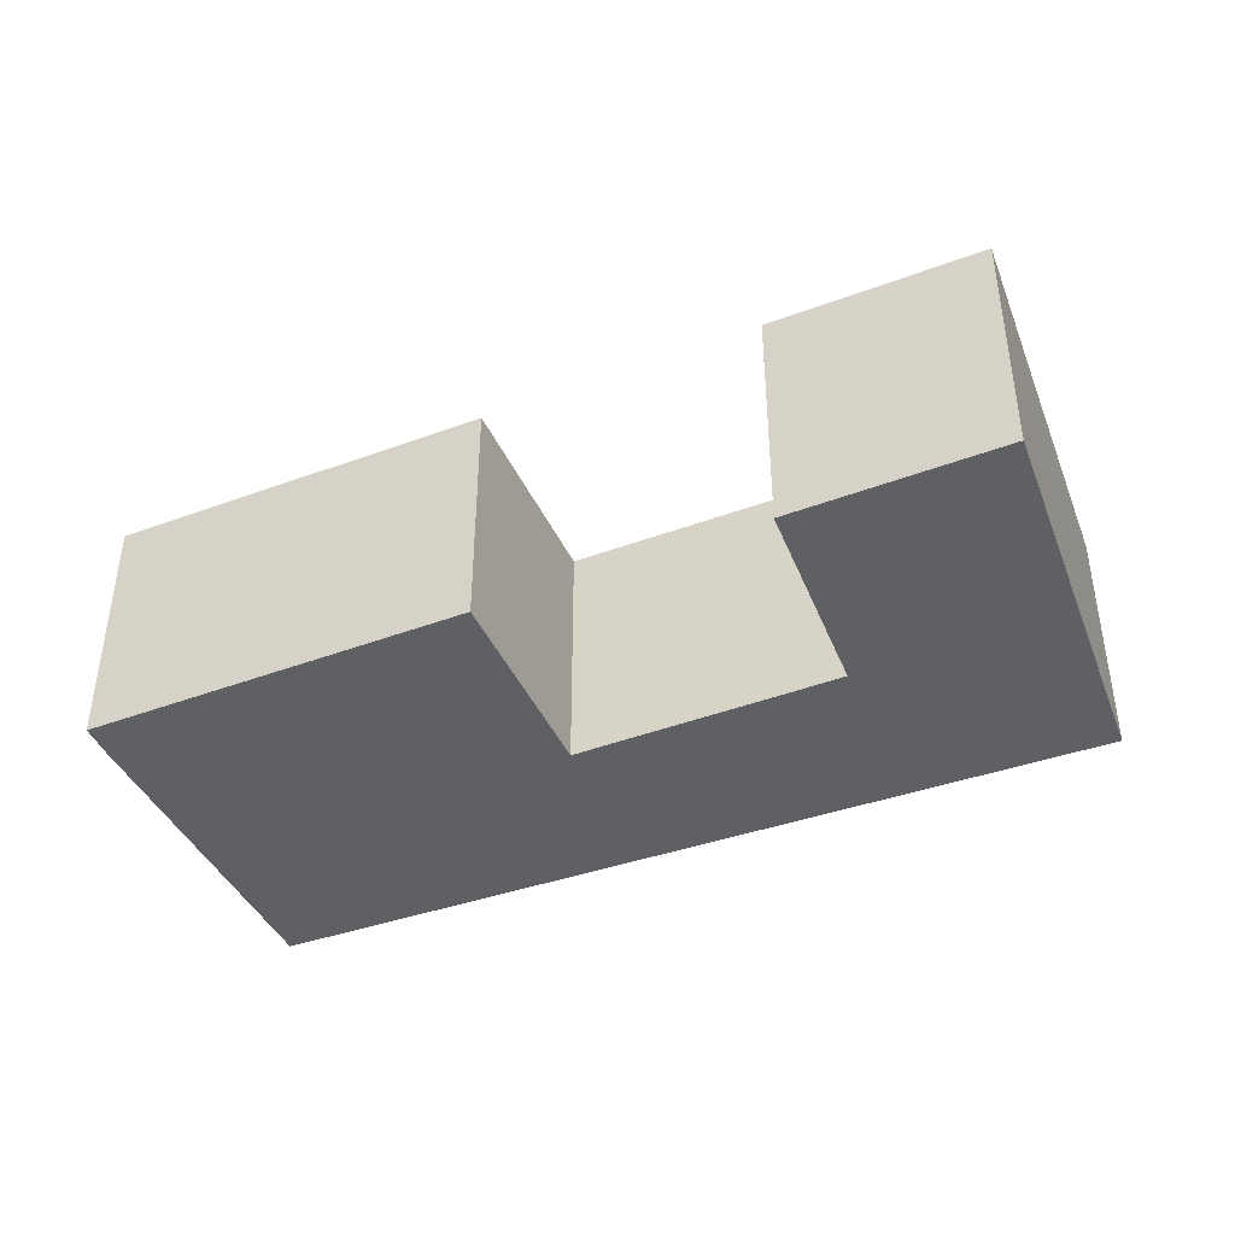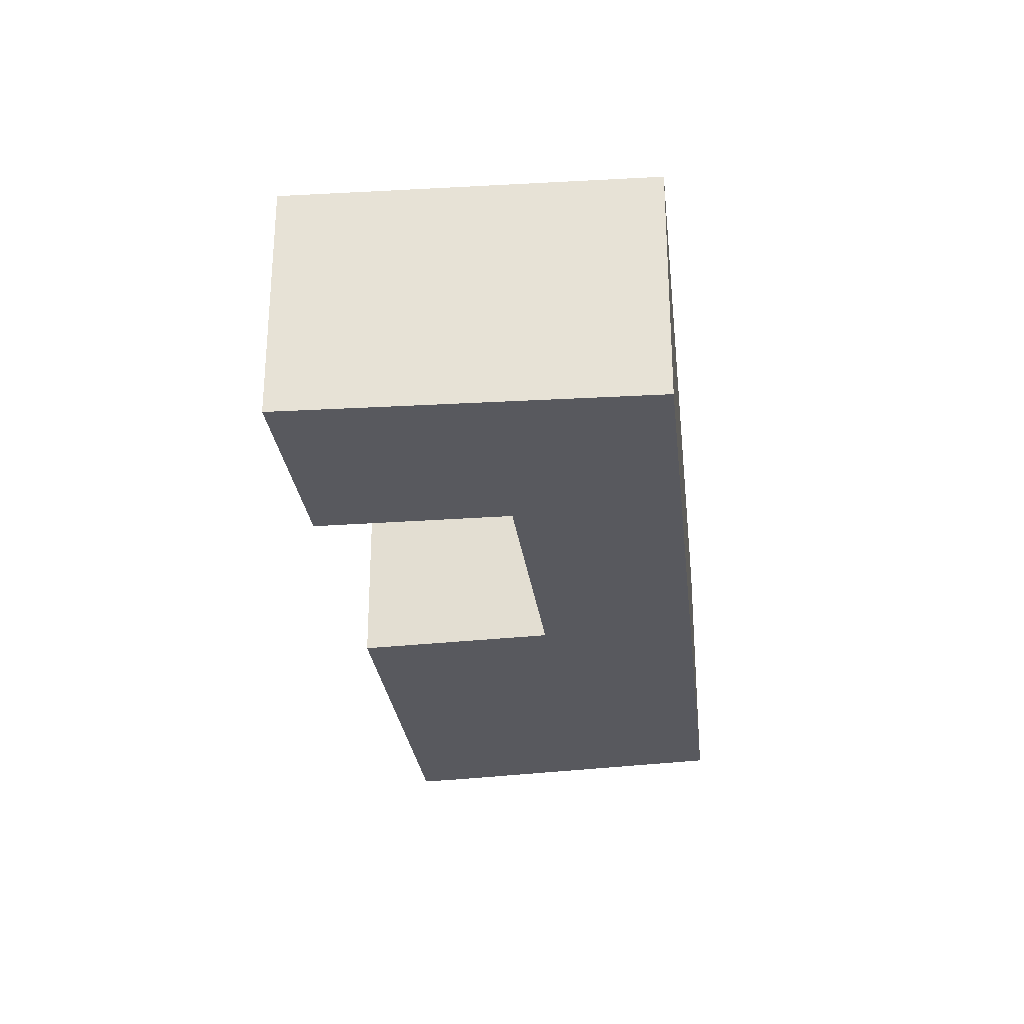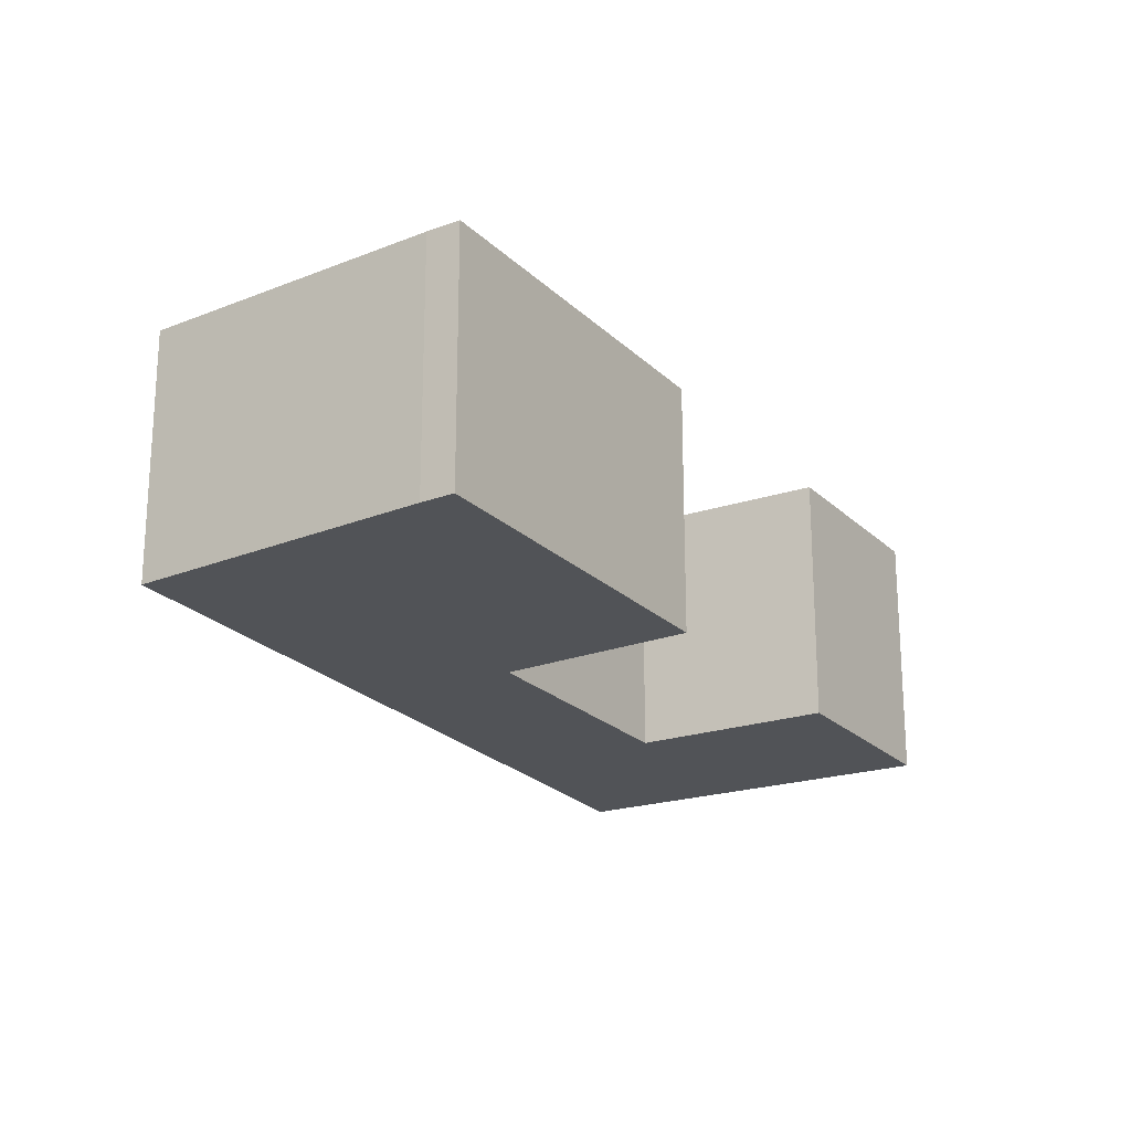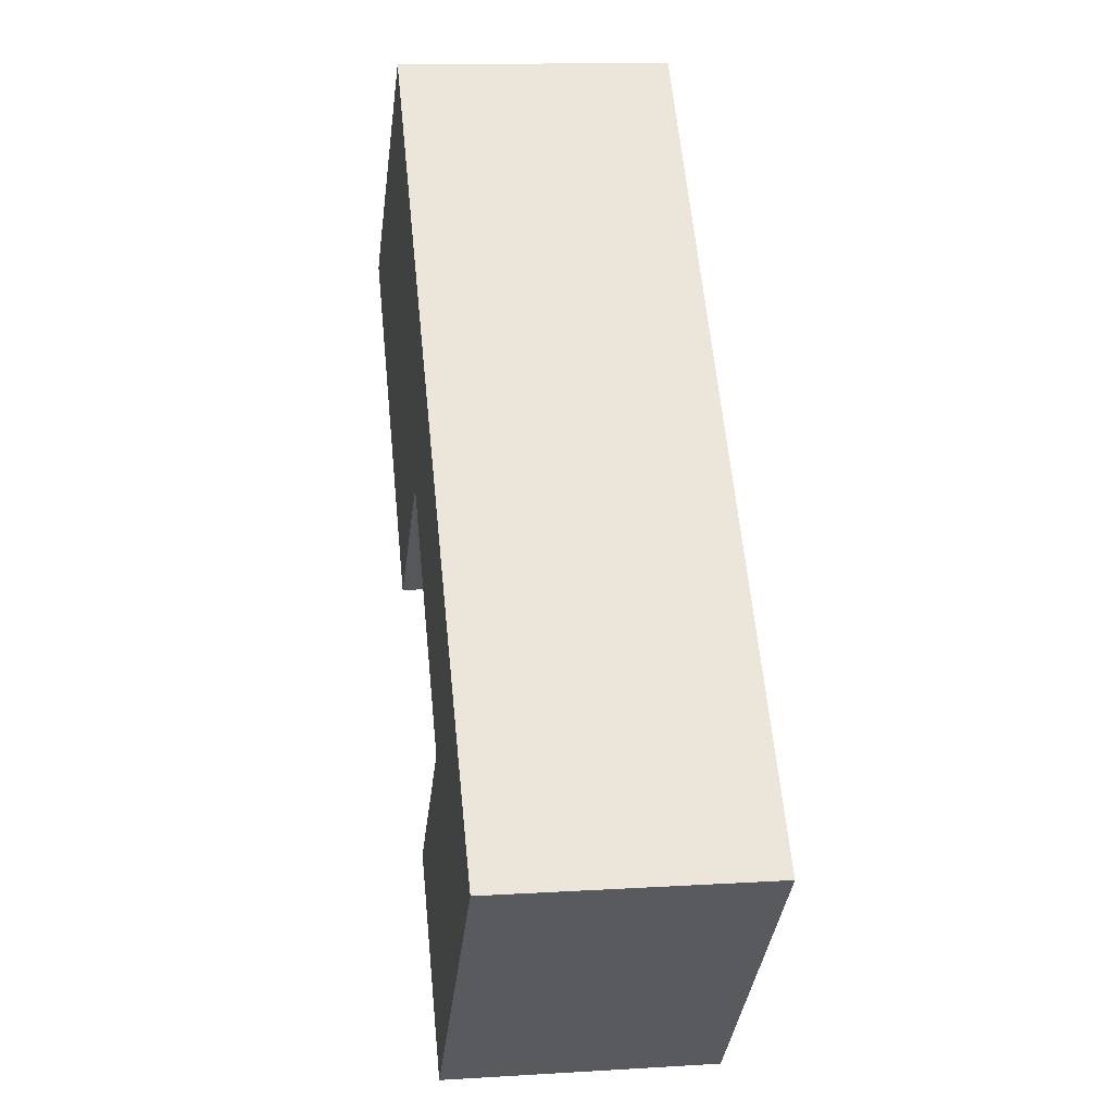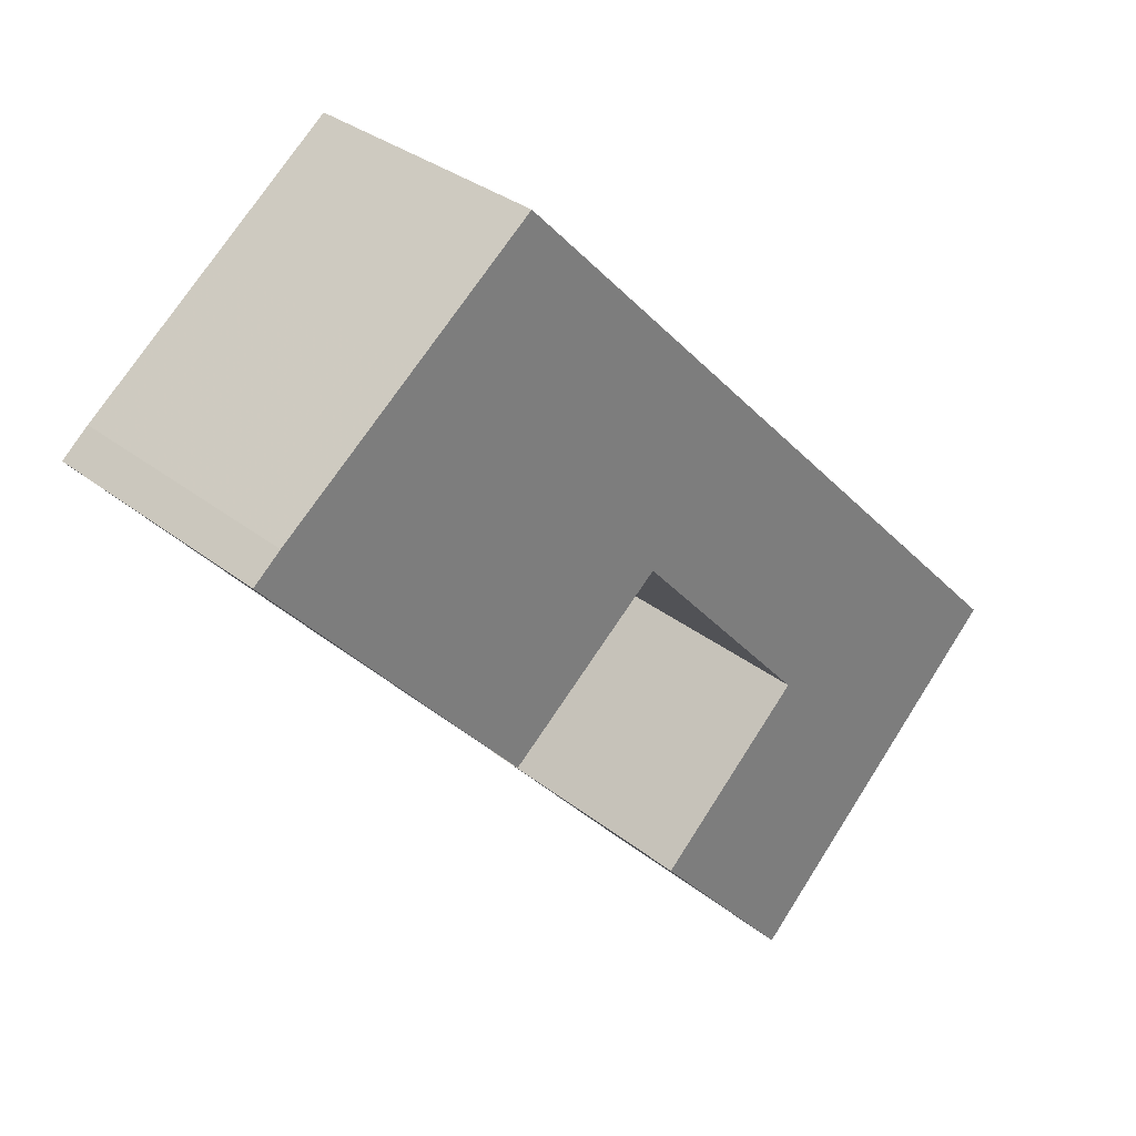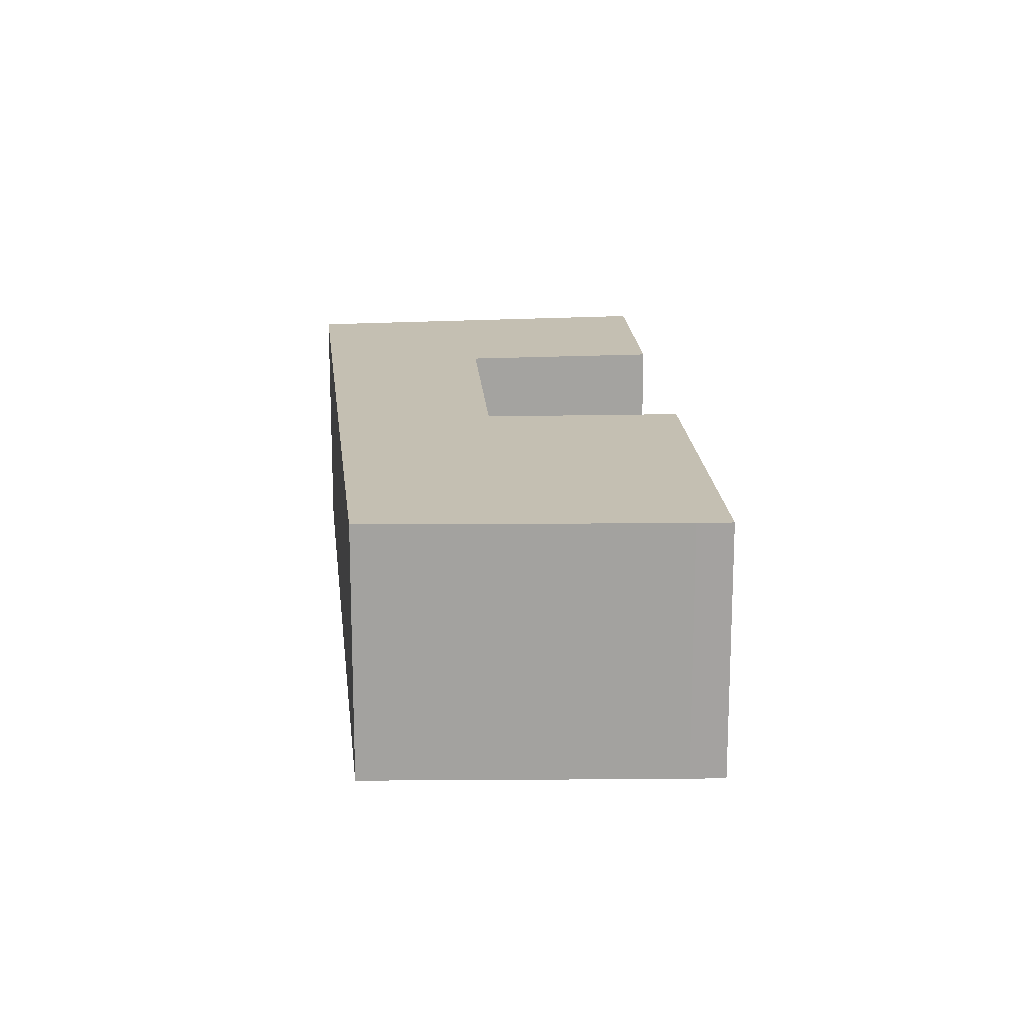
<metadata>
{"format":"obj","ext":"obj","renderer":"f3d","projection":"perspective","resolution":1024,"background":"white","views":[{"elev":-44.9,"azim":154.8,"up":"+Y"},{"elev":-30.3,"azim":-130.4,"up":"+Y"},{"elev":-22.1,"azim":73.7,"up":"+Y"},{"elev":12.8,"azim":-98.1,"up":"+Z"},{"elev":31.9,"azim":138.0,"up":"+Z"},{"elev":17.6,"azim":37.7,"up":"+Y"}]}
</metadata>
<code>
g default
v -11.49 0 -18.38
v -7.84 0 -22.05
v -0.6729 0 -13.91
v -8.067 0 -6.839
v 0.8703 0 3.191
v 8.645 0 -3.436
v 21.43 0 10.99
v 20.08 0 12.14
v 13.49 0 17.38
v 7.606 0 22.05
v 6.348 0 20.74
v -21.44 0 -8.417
v -11.49 12.82 -18.38
v -7.84 12.82 -22.05
v -0.6729 12.82 -13.91
v -8.067 12.82 -6.839
v 0.8703 12.82 3.191
v 8.645 12.82 -3.436
v 21.43 12.82 10.99
v 20.08 12.82 12.14
v 13.49 12.82 17.38
v 7.606 12.82 22.05
v 6.348 12.82 20.74
v -21.44 12.82 -8.417
f 10 11 9
f 9 11 8
f 8 11 7
f 7 11 5
f 5 11 4
f 12 4 11
f 4 12 3
f 1 3 12
f 3 1 2
f 7 5 6
f 21 23 22
f 20 23 21
f 19 23 20
f 17 23 19
f 16 23 17
f 23 16 24
f 15 24 16
f 24 15 13
f 14 13 15
f 18 17 19
f 11 10 22
f 22 23 11
f 10 9 21
f 21 22 10
f 9 8 20
f 20 21 9
f 8 7 19
f 19 20 8
f 5 4 16
f 16 17 5
f 12 11 23
f 23 24 12
f 4 3 15
f 15 16 4
f 1 12 24
f 24 13 1
f 2 1 13
f 13 14 2
f 3 2 14
f 14 15 3
f 6 5 17
f 17 18 6
f 7 6 18
f 18 19 7

</code>
